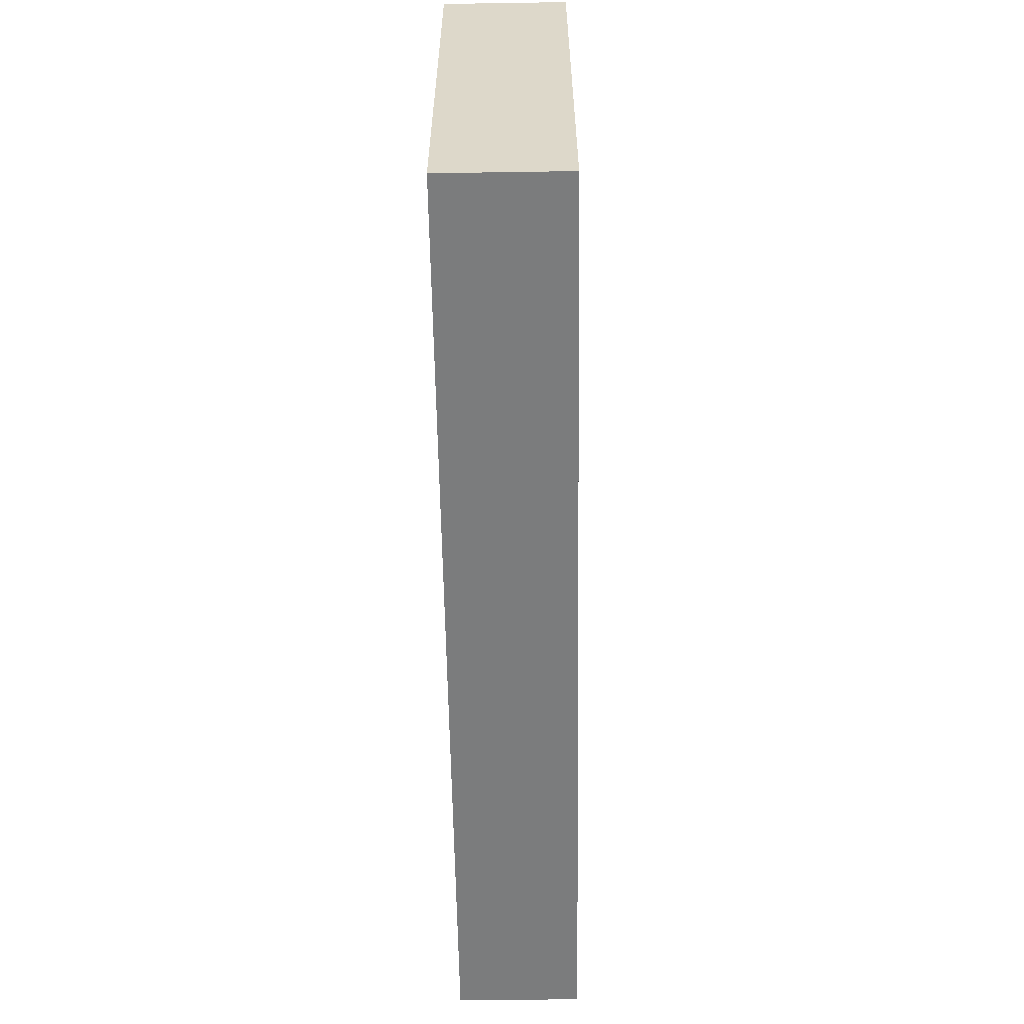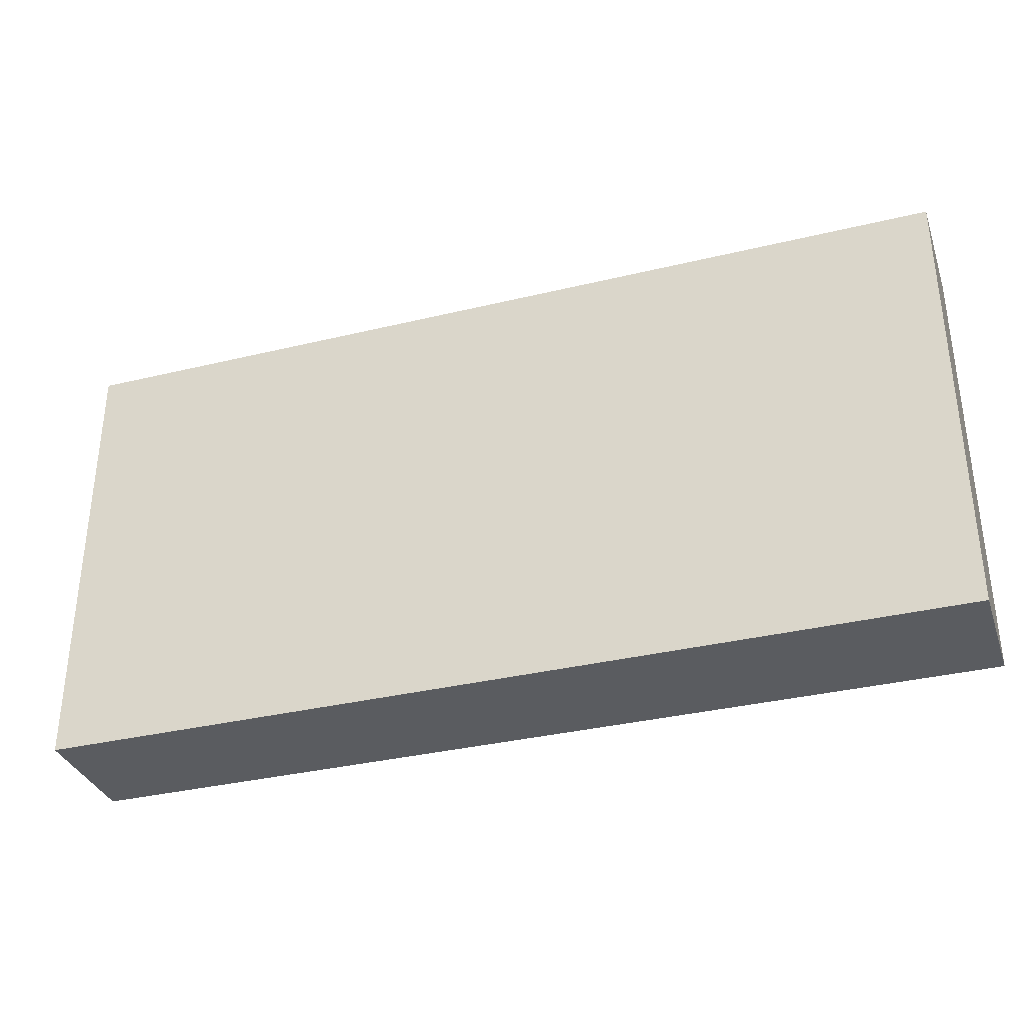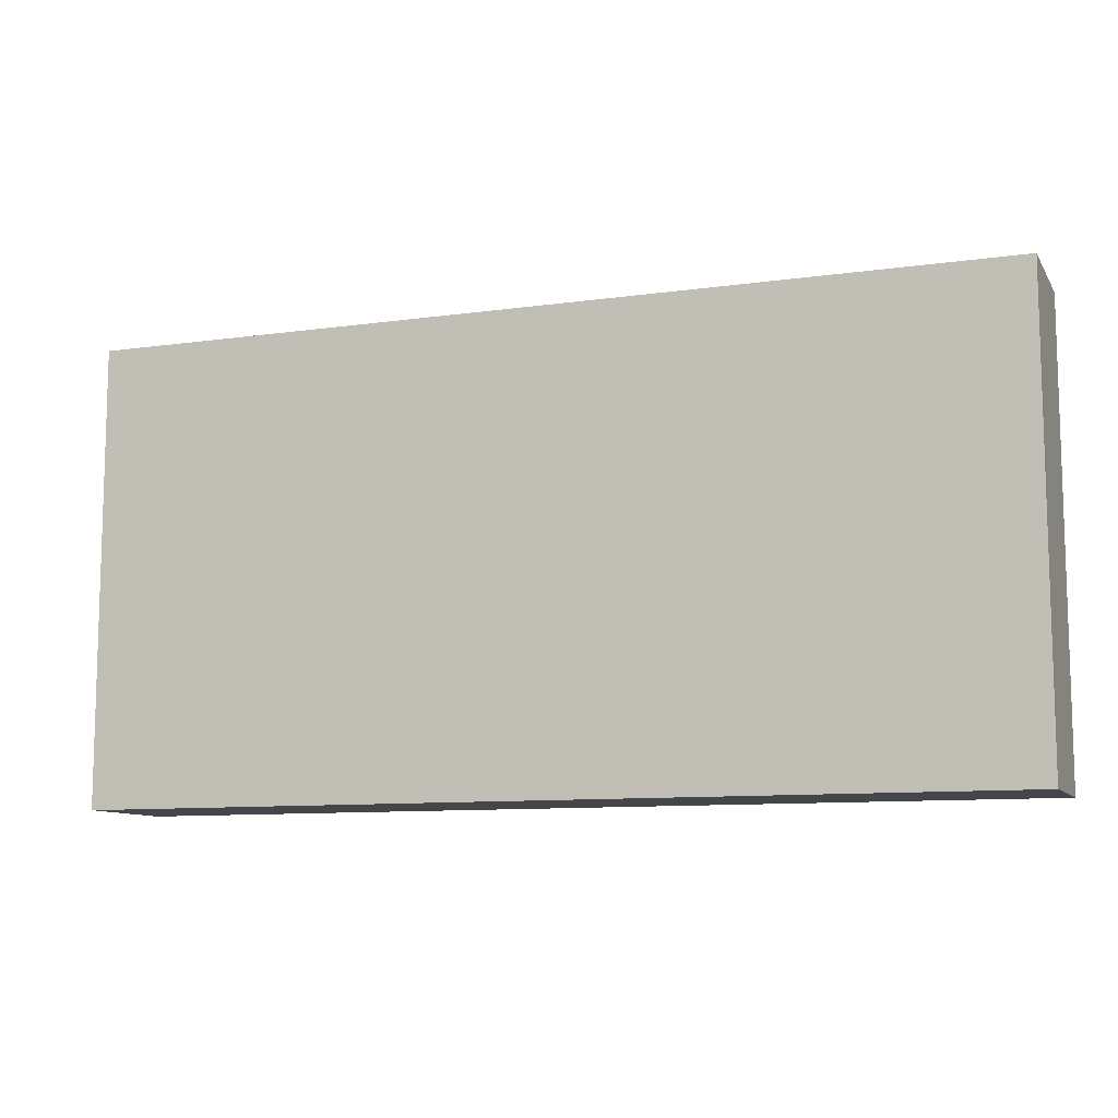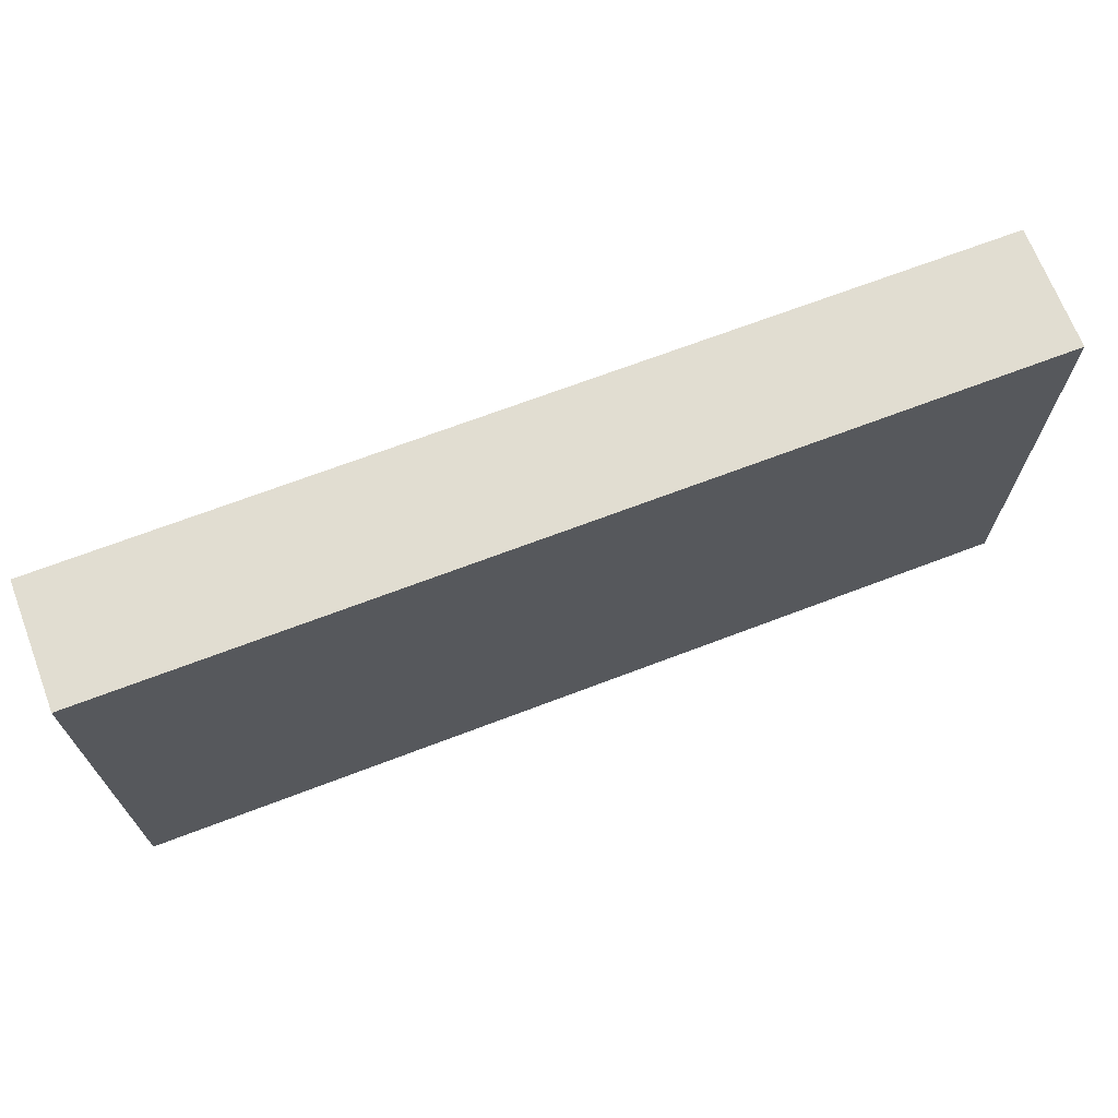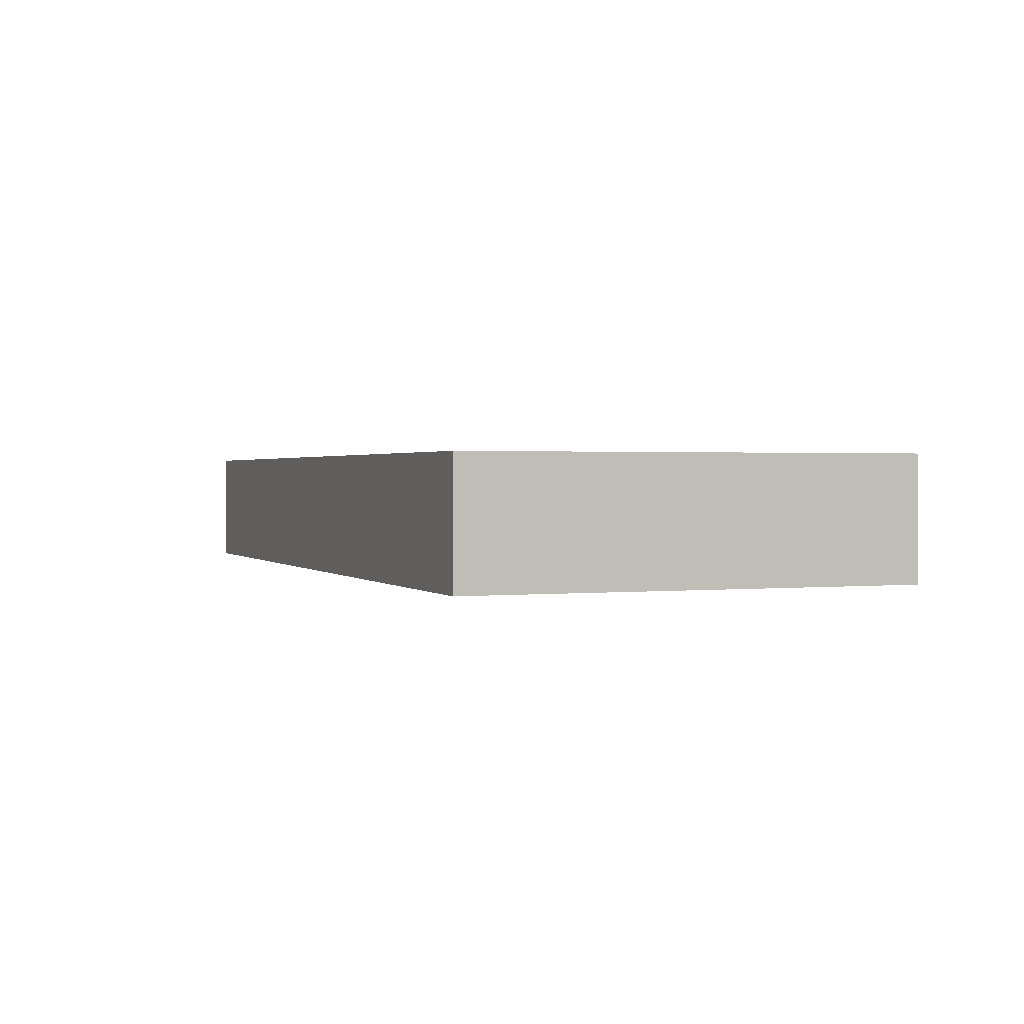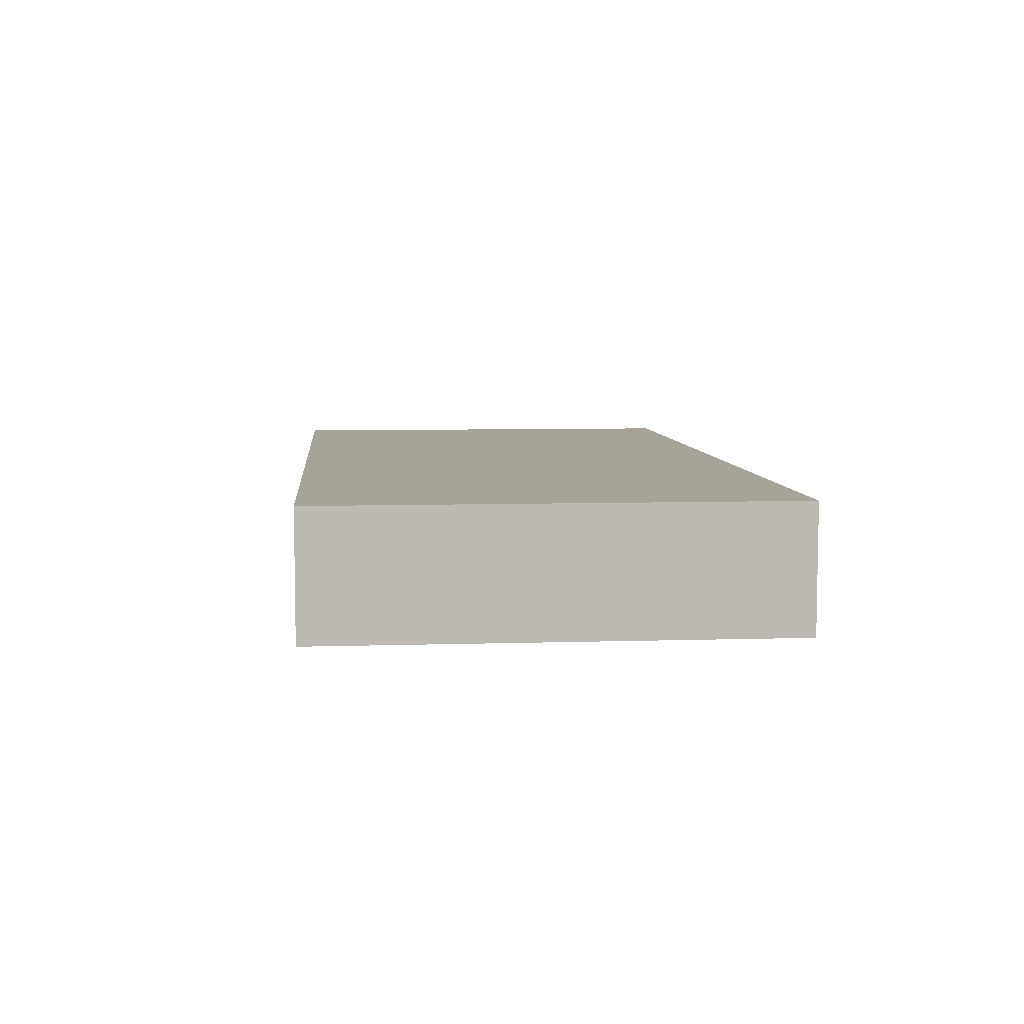
<metadata>
{"format":"obj","ext":"obj","renderer":"f3d","projection":"perspective","resolution":1024,"background":"white","views":[{"elev":-58.7,"azim":-89.1,"up":"+Z"},{"elev":-34.2,"azim":-161.9,"up":"+Z"},{"elev":-9.9,"azim":-160.0,"up":"+Z"},{"elev":68.9,"azim":159.1,"up":"+Z"},{"elev":1.1,"azim":-111.0,"up":"+Y"},{"elev":6.7,"azim":-95.2,"up":"+Y"}]}
</metadata>
<code>
g Step5Mesh
v -1.5 0 2.25
v -1.5 0.2 2.25
v 0 0.2 2.25
v 0 0 2.25
v -1.5 0 1.5
v -1.5 0.2 1.5
v -1.5 0.2 2.25
v -1.5 0 2.25
v 0 0 1.5
v 0 0.2 1.5
v -1.5 0.2 1.5
v -1.5 0 1.5
v 0 0 2.25
v 0 0.2 2.25
v 0 0.2 1.5
v 0 0 1.5
v -1.5 0.2 2.25
v -1.5 0.2 1.5
v 0 0.2 1.5
v 0 0.2 2.25
v -1.5 0 1.5
v -1.5 0 2.25
v 0 0 2.25
v 0 0 1.5
g Step5Mesh
f 4 3 2 1
f 8 7 6 5
f 12 11 10 9
f 16 15 14 13
f 20 19 18 17
f 24 23 22 21

</code>
